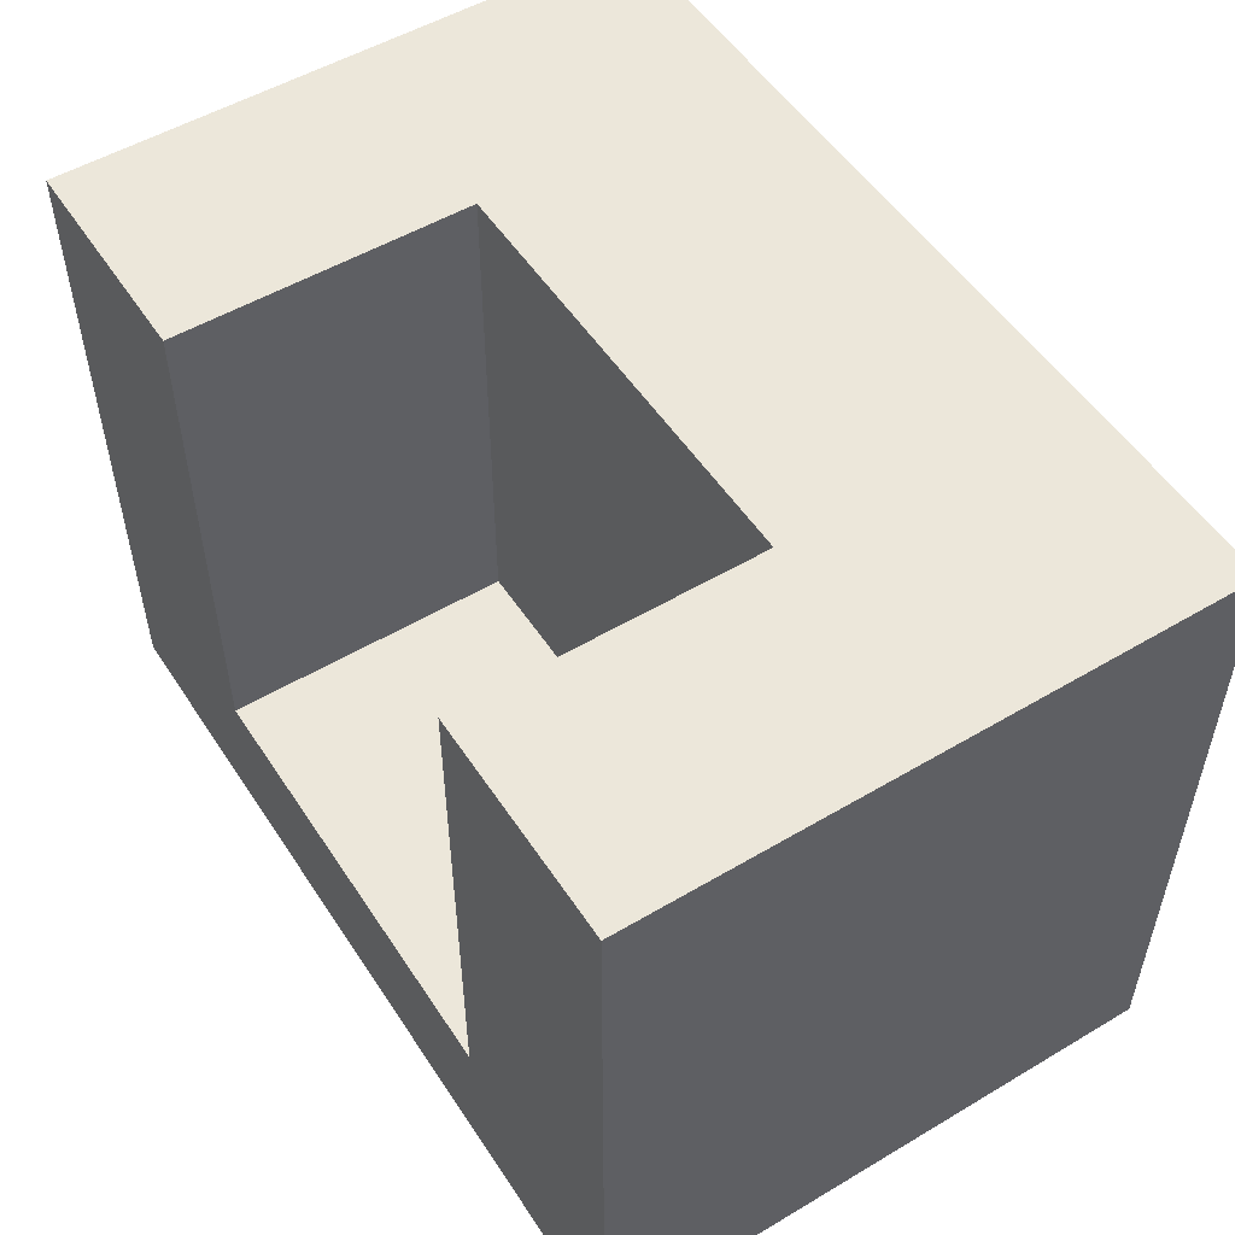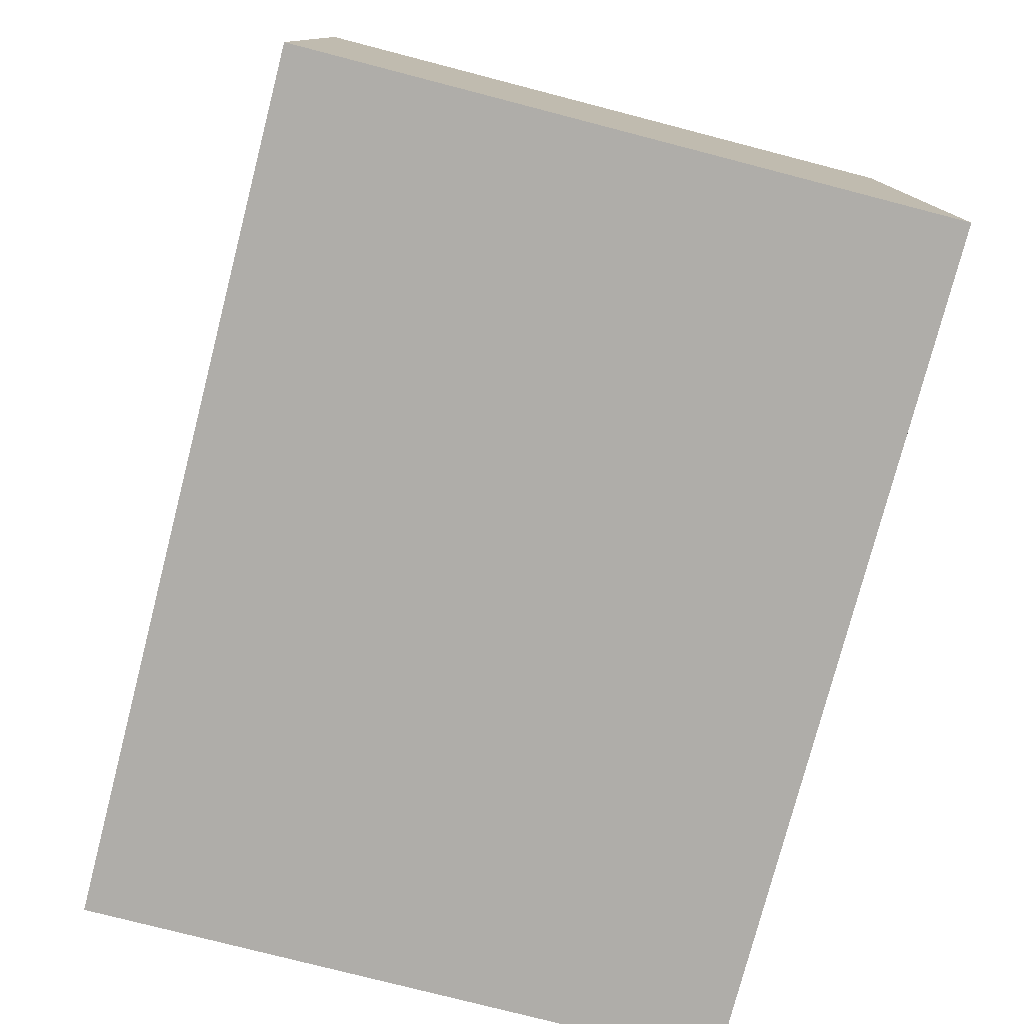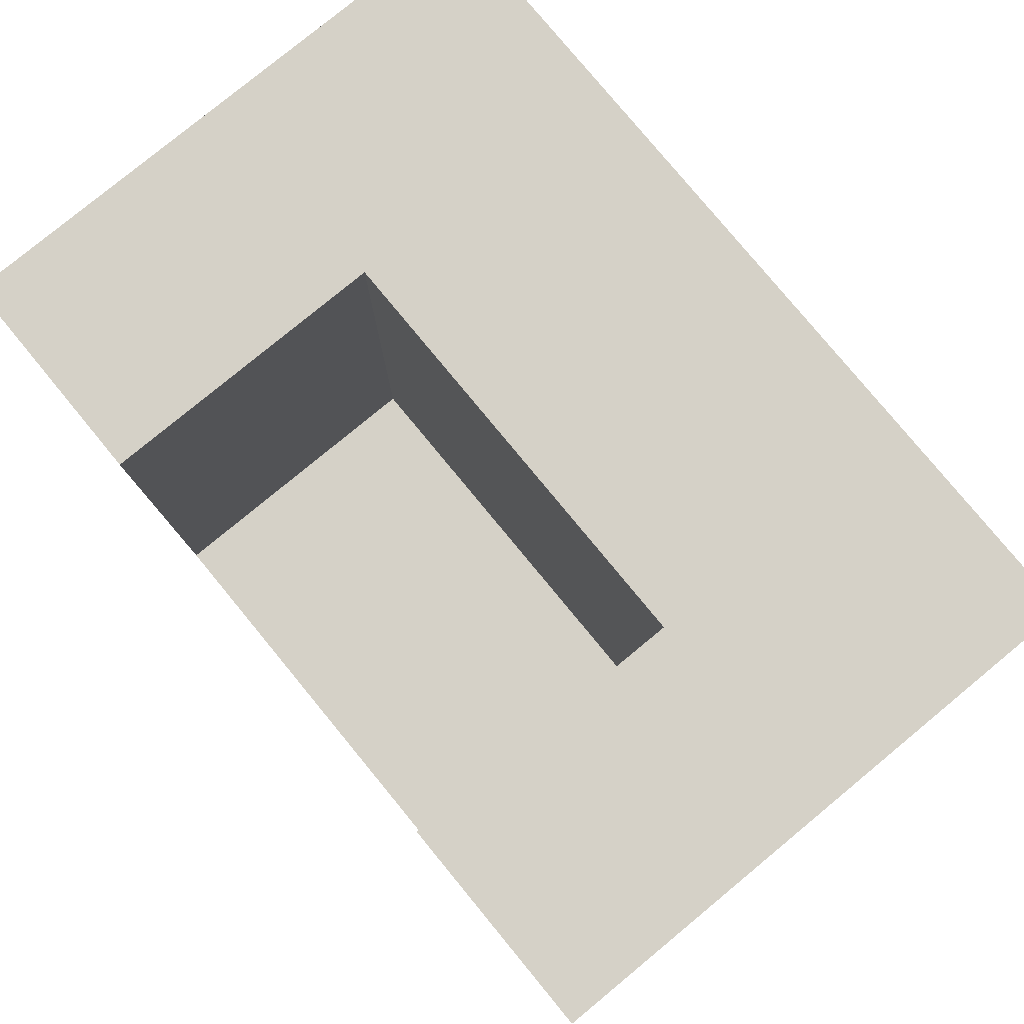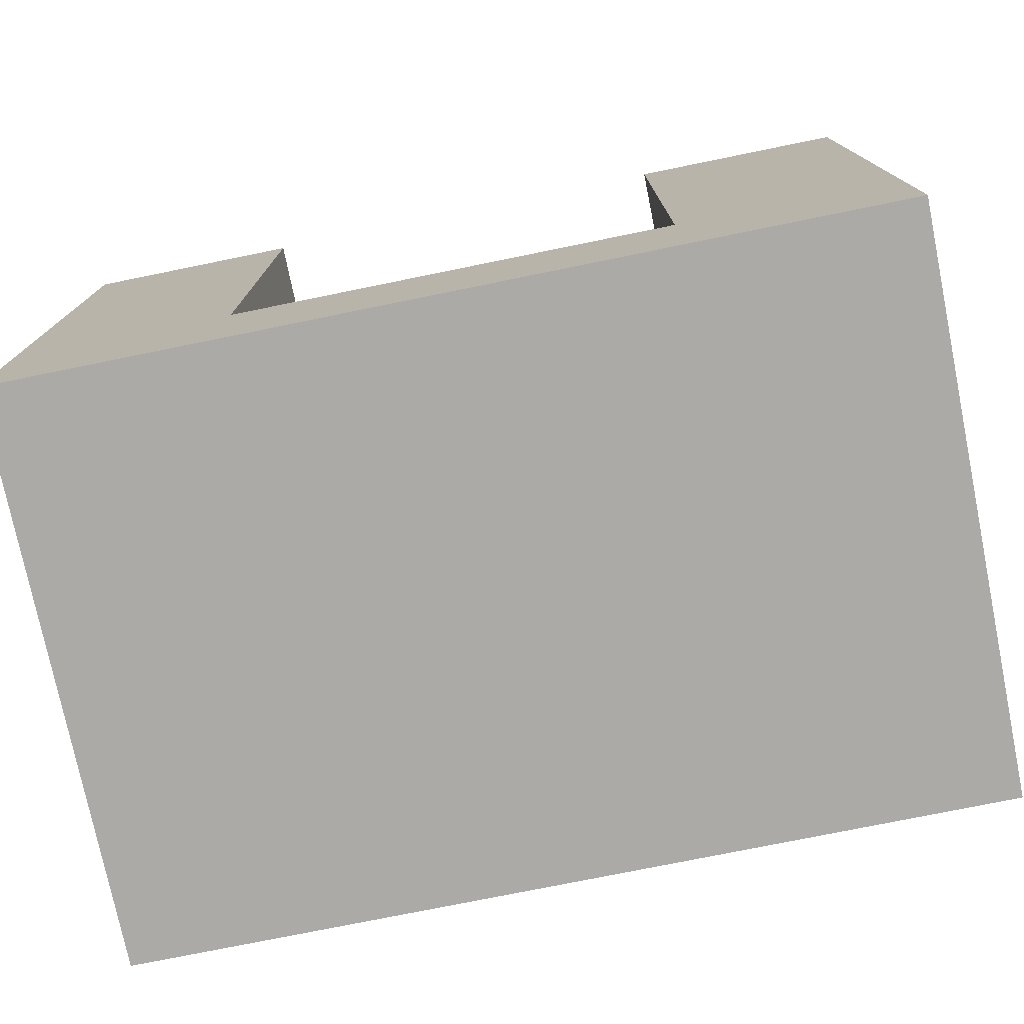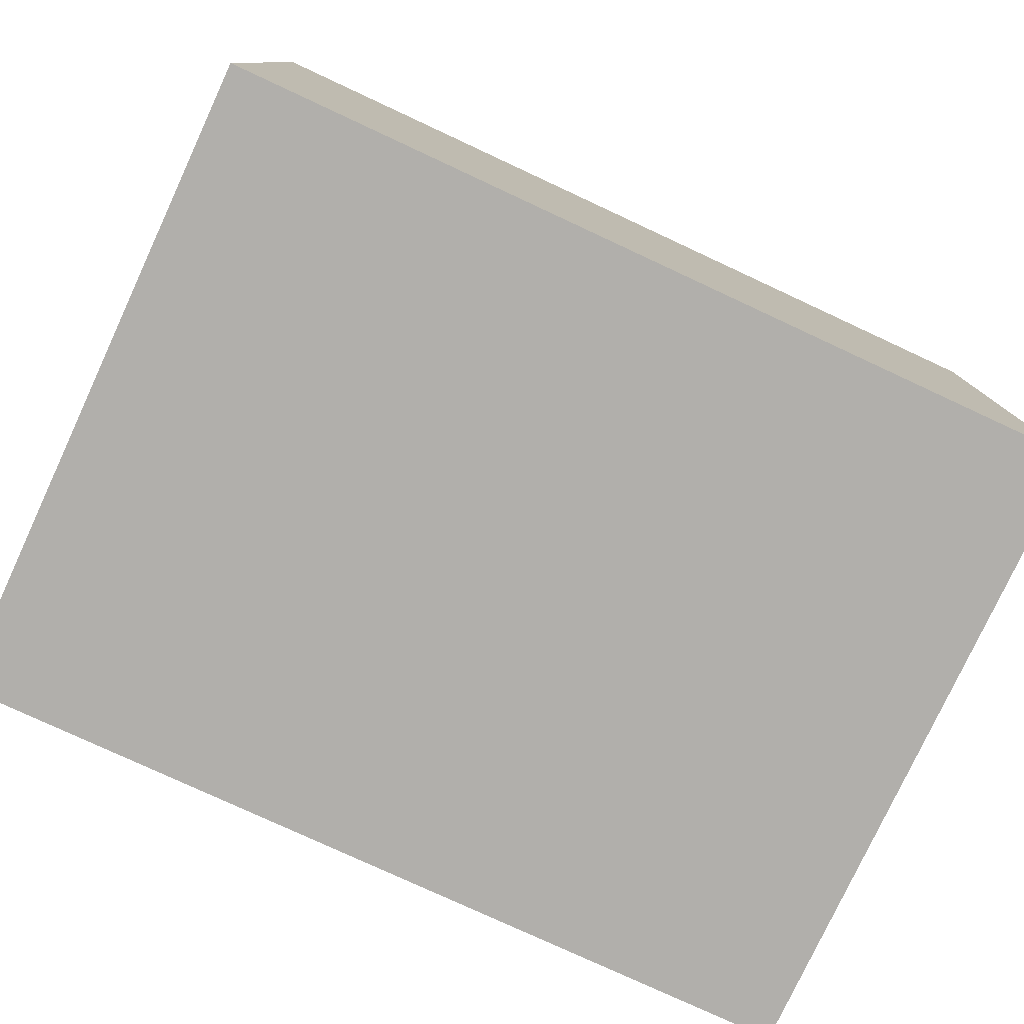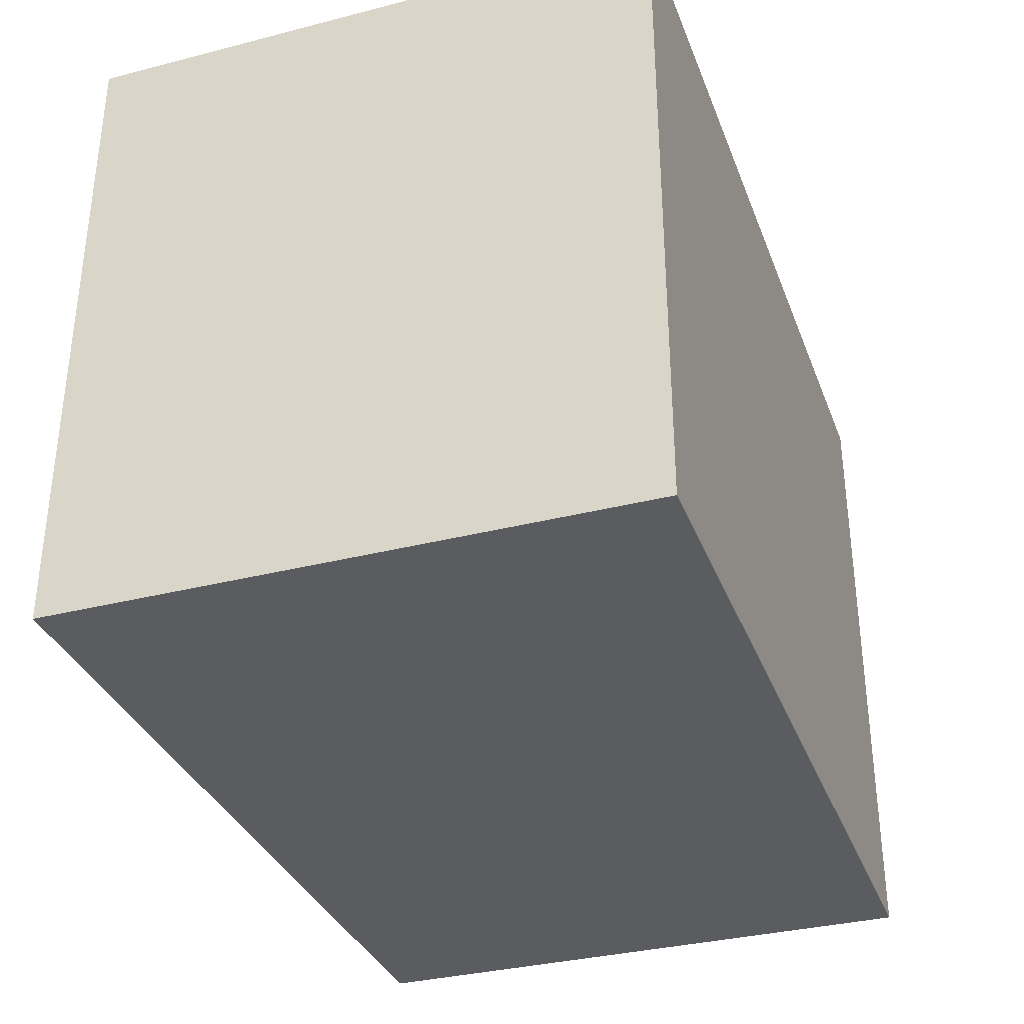
<metadata>
{"format":"obj","ext":"obj","renderer":"f3d","projection":"perspective","resolution":1024,"background":"white","views":[{"elev":52.6,"azim":-122.5,"up":"+Z"},{"elev":-77.3,"azim":75.5,"up":"+Y"},{"elev":79.4,"azim":-129.5,"up":"+Z"},{"elev":-76.0,"azim":-168.5,"up":"+Z"},{"elev":-78.3,"azim":155.1,"up":"+Y"},{"elev":-34.1,"azim":-70.9,"up":"+Z"}]}
</metadata>
<code>
v 30 40 0
v 90 40 0
v 90 40 -70
v 30 40 -70
v 30 40 0
v 30 40 -70
v 30 80 -70
v 30 80 0
v 30 40 -70
v 90 40 -70
v 90 80 -70
v 30 80 -70
v 90 40 -70
v 90 40 0
v 90 80 0
v 90 80 -70
v 0 0 0
v 120 0 0
v 120 80 0
v 90 80 0
v 90 40 0
v 30 40 0
v 30 80 0
v 0 80 0
v 0 0 -90
v 0 0 0
v 0 80 0
v 0 80 -90
v 120 0 -90
v 0 0 -90
v 0 80 -90
v 120 80 -90
v 120 0 0
v 120 0 -90
v 120 80 -90
v 120 80 0
v 30 80 0
v 30 80 -70
v 90 80 -70
v 90 80 0
v 120 80 0
v 120 80 -90
v 0 80 -90
v 0 80 0
v 120 0 0
v 0 0 0
v 0 0 -90
v 120 0 -90
g 5288e230-e2ed-11ea-9440-54bf646e7e1f
f 2 3 1
f 1 3 4
g 524fa9f4-e2ed-11ea-a8e7-54bf646e7e1f
f 5 6 8
f 8 6 7
g 524f5c00-e2ed-11ea-aec8-54bf646e7e1f
f 9 10 12
f 12 10 11
g 524f0e00-e2ed-11ea-b2f7-54bf646e7e1f
f 13 14 16
f 16 14 15
g 524d870c-e2ed-11ea-95ae-54bf646e7e1f
f 24 17 22
f 22 17 18
f 22 18 21
f 21 18 19
f 21 19 20
f 22 23 24
g 524dd55a-e2ed-11ea-a6ea-54bf646e7e1f
f 25 26 28
f 28 26 27
g 524e237a-e2ed-11ea-9b47-54bf646e7e1f
f 29 30 32
f 32 30 31
g 524e719e-e2ed-11ea-9e00-54bf646e7e1f
f 33 34 36
f 36 34 35
g 52501f4a-e2ed-11ea-ac44-54bf646e7e1f
f 37 38 44
f 44 38 43
f 43 38 39
f 43 39 42
f 42 39 41
f 41 39 40
g 5250947a-e2ed-11ea-b3d3-54bf646e7e1f
f 45 46 48
f 48 46 47

</code>
